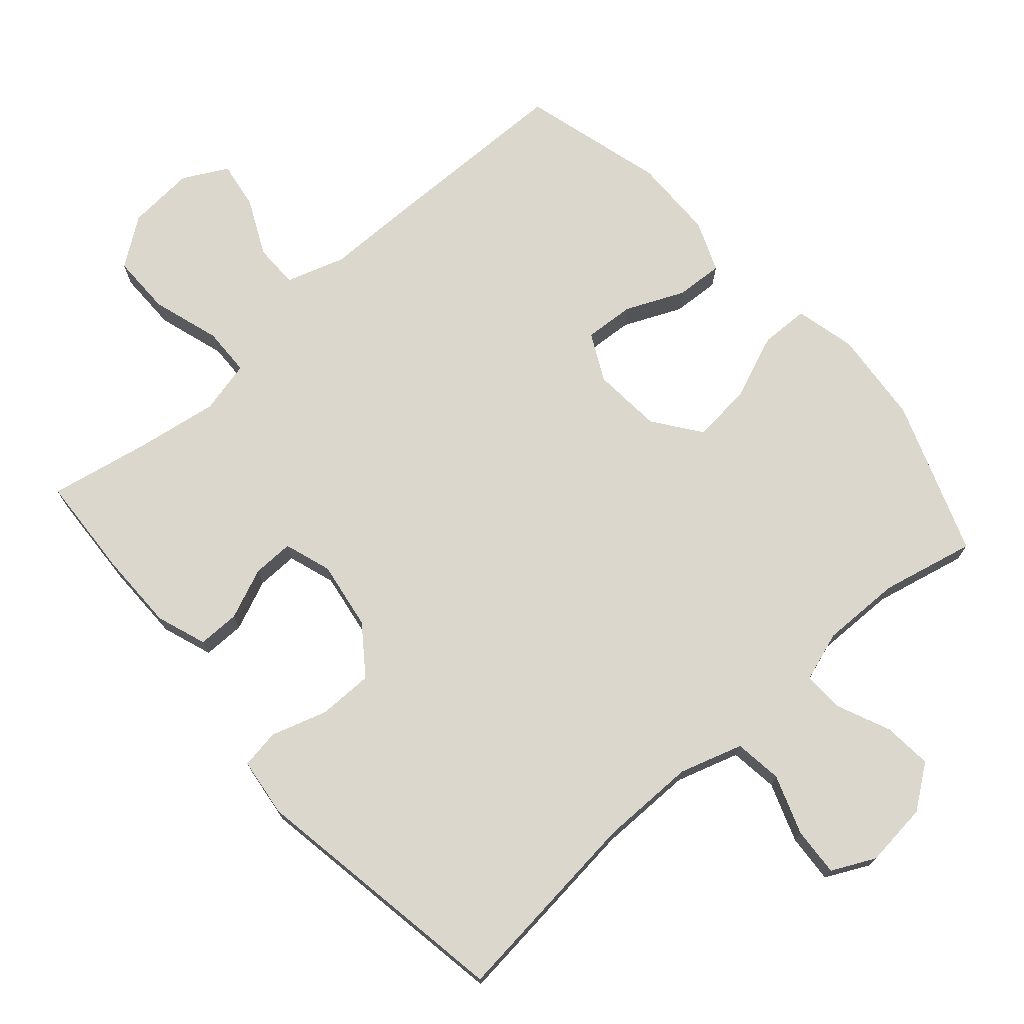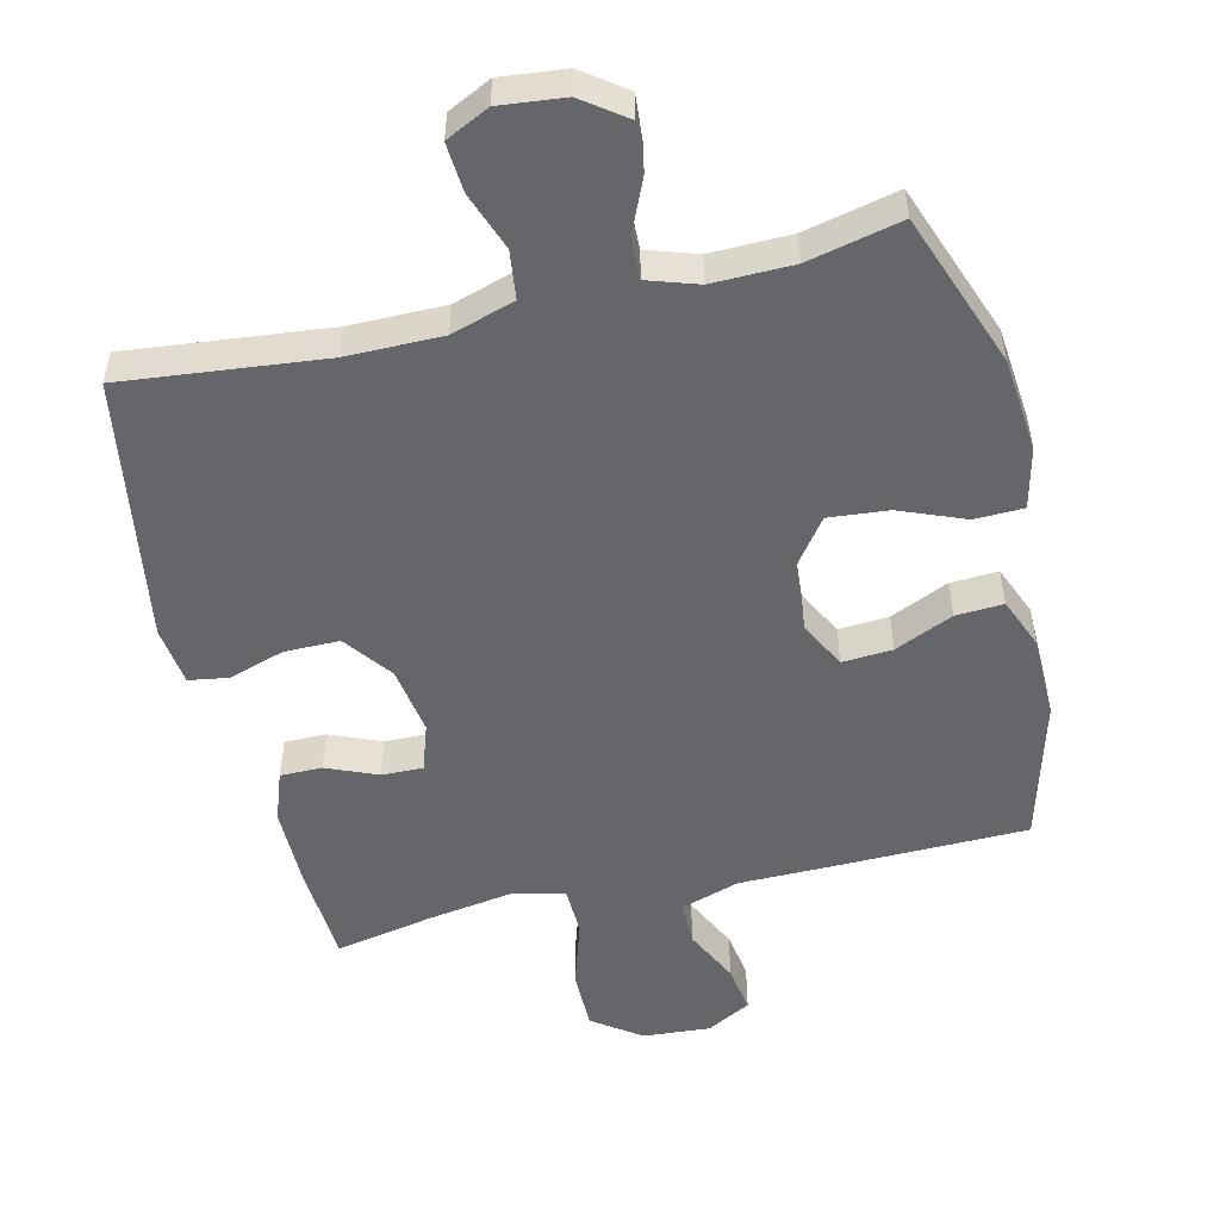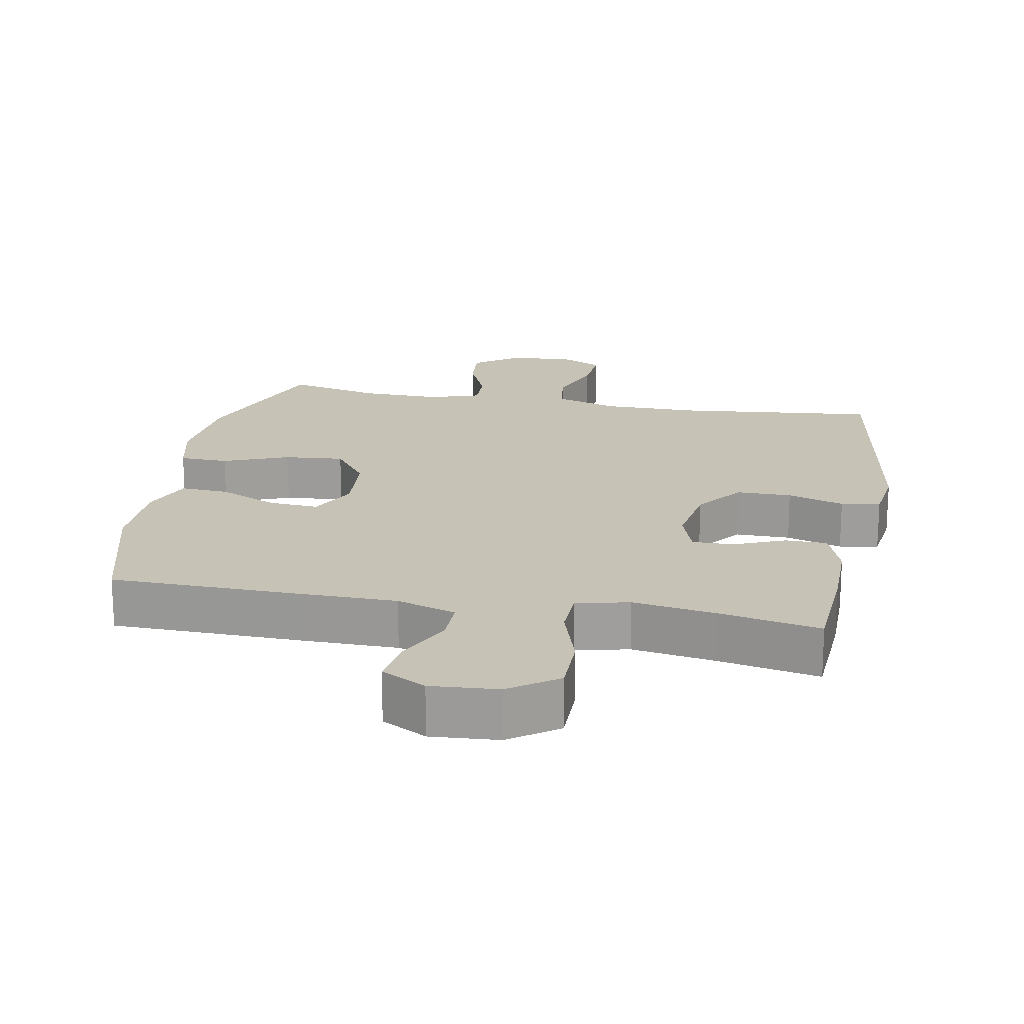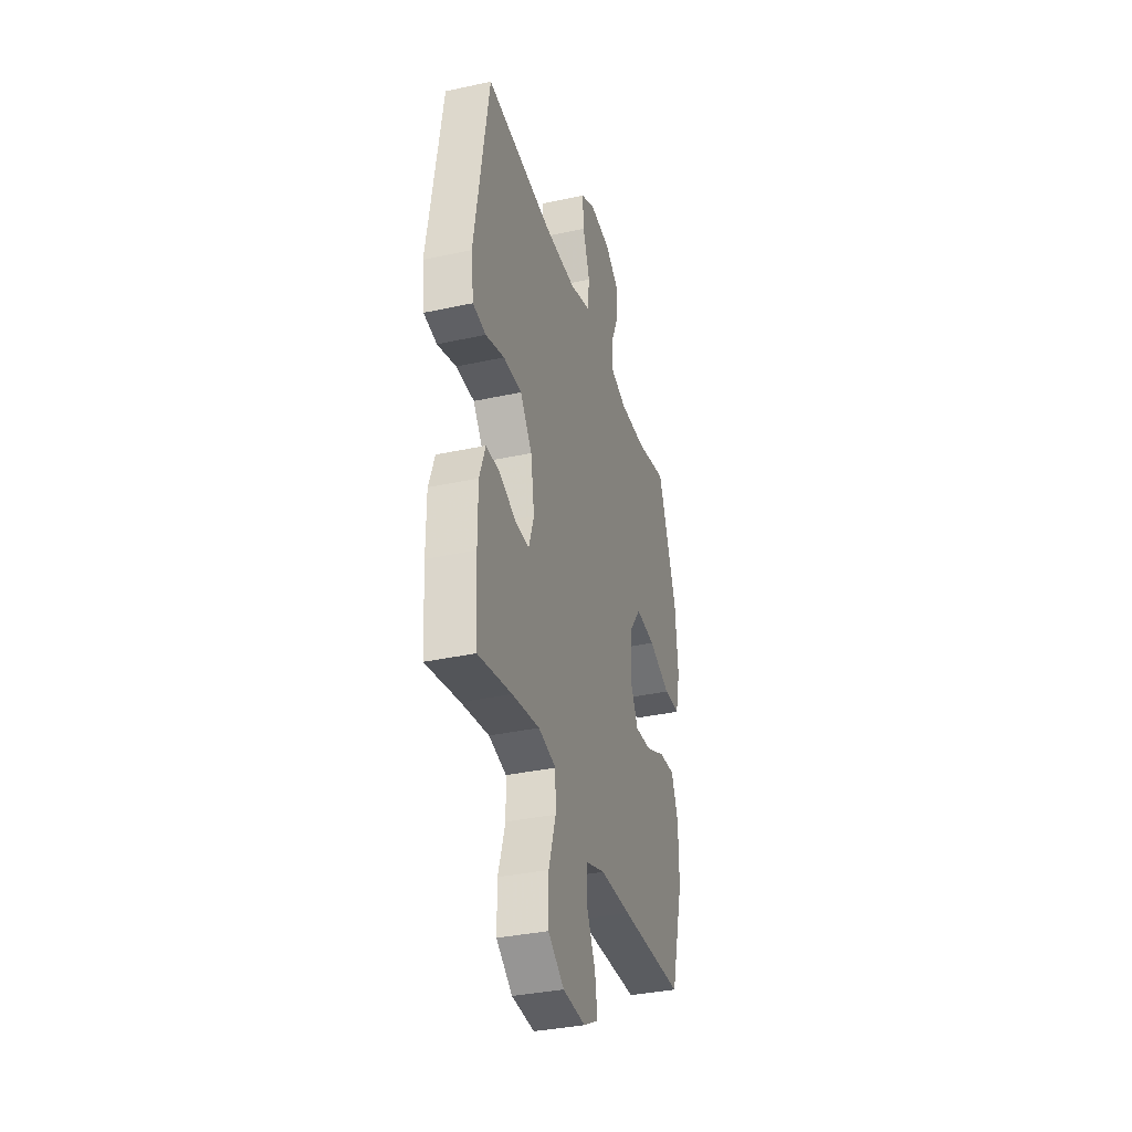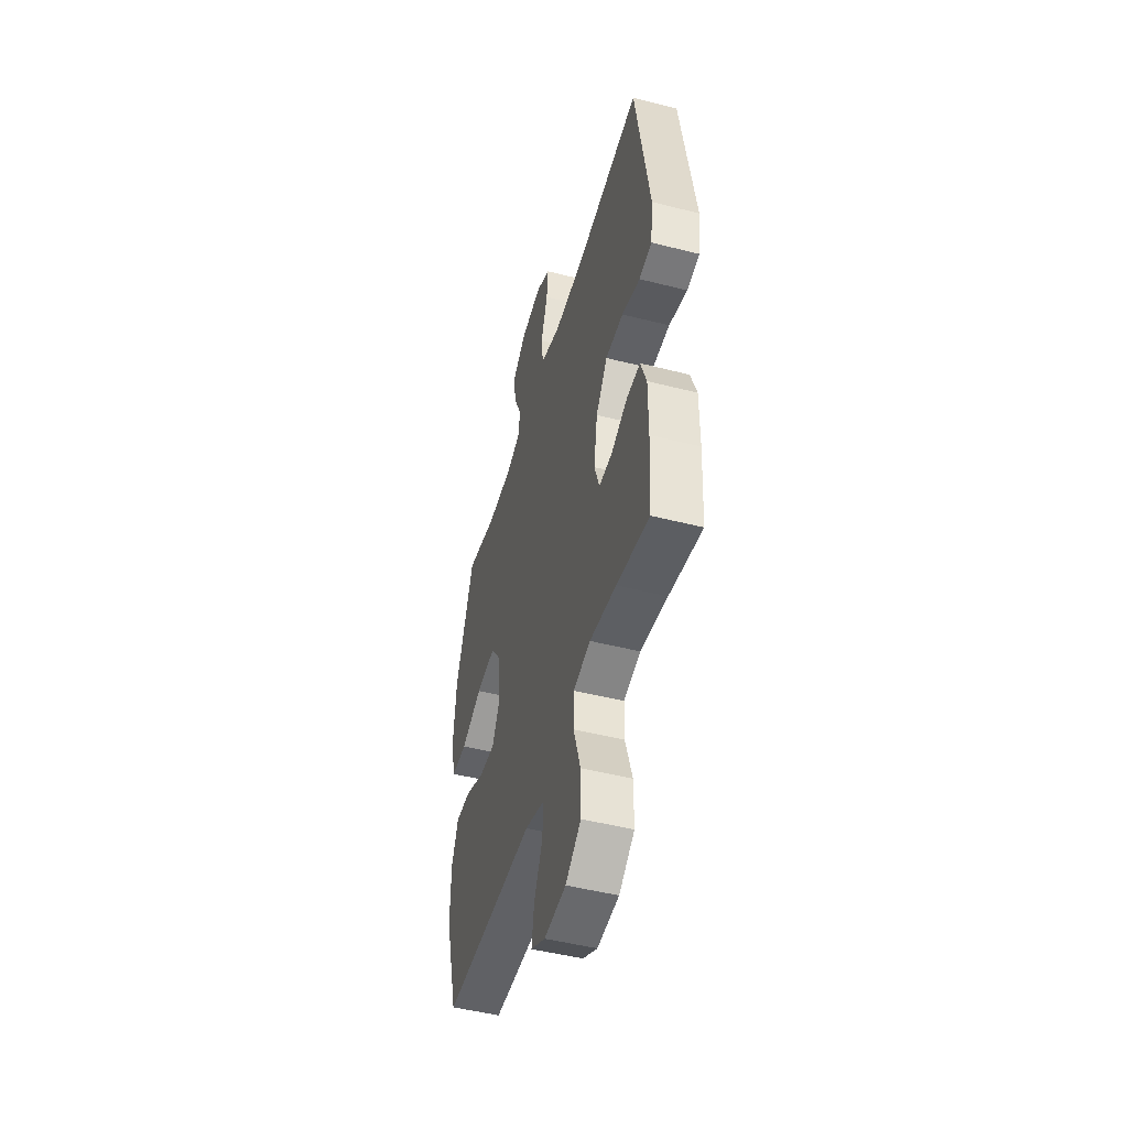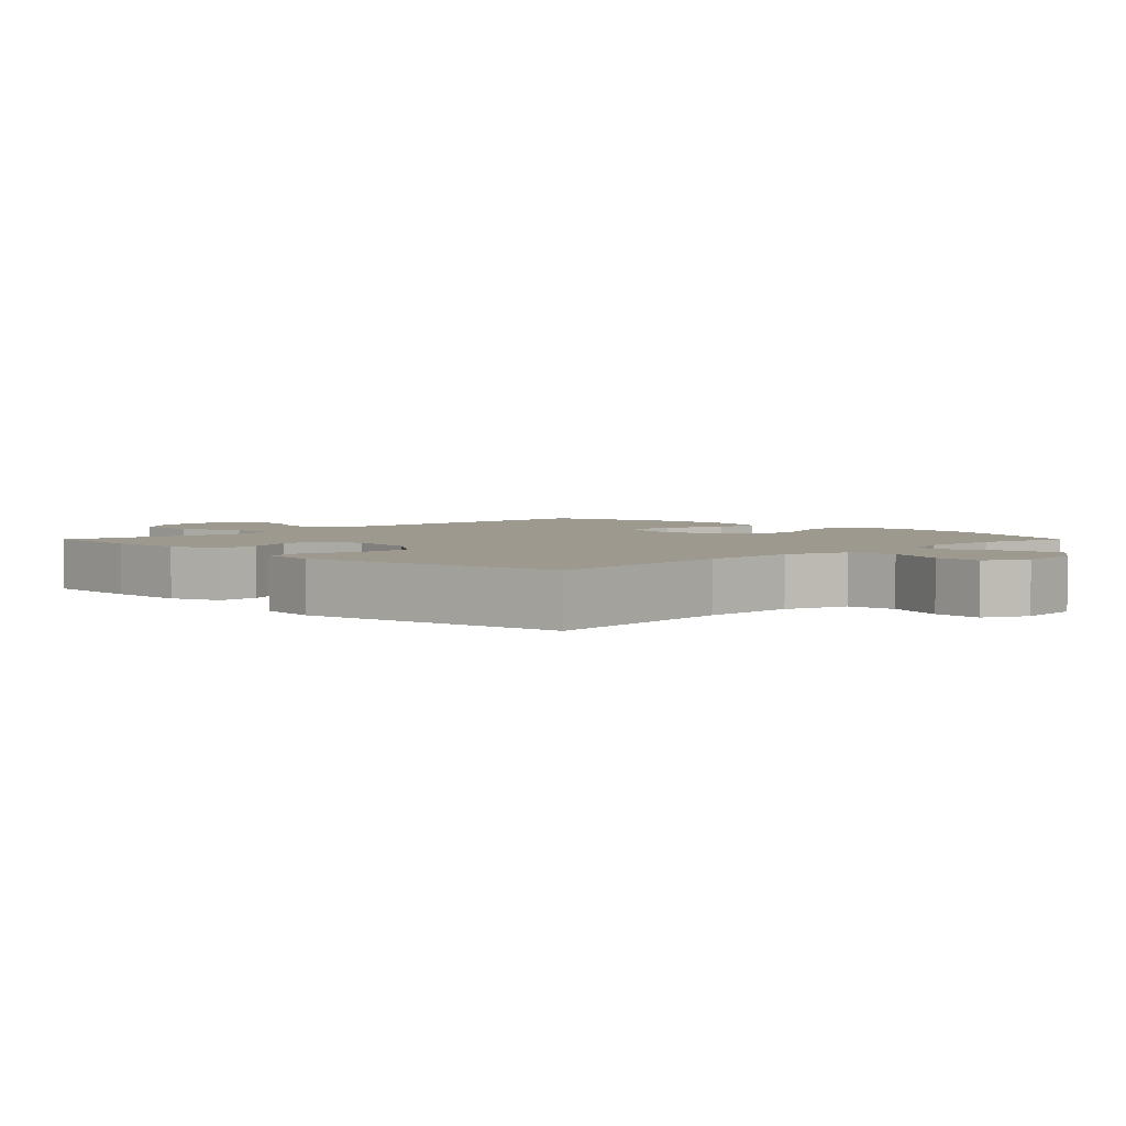
<metadata>
{"format":"obj","ext":"obj","renderer":"f3d","projection":"perspective","resolution":1024,"background":"white","views":[{"elev":73.1,"azim":-41.4,"up":"+Y"},{"elev":-51.8,"azim":13.4,"up":"+Y"},{"elev":19.3,"azim":-169.4,"up":"+Y"},{"elev":-35.0,"azim":-73.8,"up":"+Z"},{"elev":-48.7,"azim":-105.8,"up":"+Z"},{"elev":3.4,"azim":-45.1,"up":"+Y"}]}
</metadata>
<code>
v 0.5 0.07 0.5
v 0.582 0.07 0.276
v 0.595 0.07 0.139
v 0.574 0.07 0.05
v 0.503 0.07 0.048
v 0.408 0.07 0.086
v 0.321 0.07 0.094
v 0.271 0.07 0.026
v 0.263 0.07 -0.075
v 0.298 0.07 -0.144
v 0.371 0.07 -0.139
v 0.456 0.07 -0.101
v 0.525 0.07 -0.097
v 0.555 0.07 -0.171
v 0.557 0.07 -0.291
v 0.5 0.07 -0.5
v 0.219 0.07 -0.505
v 0.084 0.07 -0.506
v -0.002 0.07 -0.534
v -0.002 0.07 -0.599
v 0.037 0.07 -0.68
v 0.048 0.07 -0.75
v -0.017 0.07 -0.785
v -0.115 0.07 -0.778
v -0.185 0.07 -0.728
v -0.185 0.07 -0.64
v -0.154 0.07 -0.541
v -0.156 0.07 -0.47
v -0.233 0.07 -0.452
v -0.353 0.07 -0.471
v -0.5 0.07 -0.5
v -0.509 0.07 -0.35
v -0.509 0.07 -0.236
v -0.483 0.07 -0.163
v -0.422 0.07 -0.163
v -0.348 0.07 -0.194
v -0.288 0.07 -0.195
v -0.265 0.07 -0.126
v -0.281 0.07 -0.026
v -0.333 0.07 0.044
v -0.413 0.07 0.044
v -0.495 0.07 0.018
v -0.552 0.07 0.027
v -0.563 0.07 0.113
v -0.5 0.07 0.5
v -0.208 0.07 0.469
v -0.069 0.07 0.469
v 0.023 0.07 0.498
v 0.032 0.07 0.568
v 0.001 0.07 0.654
v -0.004 0.07 0.725
v 0.059 0.07 0.756
v 0.153 0.07 0.746
v 0.216 0.07 0.7
v 0.21 0.07 0.629
v 0.176 0.07 0.551
v 0.174 0.07 0.491
v 0.247 0.07 0.467
v 0.364 0.07 0.469
v 0.5 0 0.5
v 0.582 0 0.276
v 0.595 0 0.139
v 0.574 0 0.05
v 0.503 0 0.048
v 0.408 0 0.086
v 0.321 0 0.094
v 0.271 0 0.026
v 0.263 0 -0.075
v 0.298 0 -0.144
v 0.371 0 -0.139
v 0.456 0 -0.101
v 0.525 0 -0.097
v 0.555 0 -0.171
v 0.557 0 -0.291
v 0.5 0 -0.5
v 0.219 0 -0.505
v 0.084 0 -0.506
v -0.002 0 -0.534
v -0.002 0 -0.599
v 0.037 0 -0.68
v 0.048 0 -0.75
v -0.017 0 -0.785
v -0.115 0 -0.778
v -0.185 0 -0.728
v -0.185 0 -0.64
v -0.154 0 -0.541
v -0.156 0 -0.47
v -0.233 0 -0.452
v -0.353 0 -0.471
v -0.5 0 -0.5
v -0.509 0 -0.35
v -0.509 0 -0.236
v -0.483 0 -0.163
v -0.422 0 -0.163
v -0.348 0 -0.194
v -0.288 0 -0.195
v -0.265 0 -0.126
v -0.281 0 -0.026
v -0.333 0 0.044
v -0.413 0 0.044
v -0.495 0 0.018
v -0.552 0 0.027
v -0.563 0 0.113
v -0.5 0 0.5
v -0.208 0 0.469
v -0.069 0 0.469
v 0.023 0 0.498
v 0.032 0 0.568
v 0.001 0 0.654
v -0.004 0 0.725
v 0.059 0 0.756
v 0.153 0 0.746
v 0.216 0 0.7
v 0.21 0 0.629
v 0.176 0 0.551
v 0.174 0 0.491
v 0.247 0 0.467
v 0.364 0 0.469
f 53 54 55 56
f 53 56 57
f 52 53 57
f 49 50 51 52
f 48 49 52 57
f 47 48 57 58
f 43 44 45 46
f 41 42 43 46
f 40 41 46 47
f 39 40 47 58
f 33 34 35 36
f 33 36 37
f 30 31 32 33
f 29 30 33 37
f 28 29 37 38
f 24 25 26 27
f 24 27 28
f 23 24 28
f 20 21 22 23
f 19 20 23 28
f 18 19 28 38
f 11 12 13 14
f 10 11 14 15
f 3 4 5 6
f 3 6 7
f 59 1 2 3
f 59 3 7
f 58 59 7 8
f 39 58 8 9
f 38 39 9 10
f 16 17 18 38
f 10 15 16 38
f 115 114 113 112
f 116 115 112
f 116 112 111
f 111 110 109 108
f 116 111 108 107
f 117 116 107 106
f 105 104 103 102
f 105 102 101 100
f 106 105 100 99
f 117 106 99 98
f 95 94 93 92
f 96 95 92
f 92 91 90 89
f 96 92 89 88
f 97 96 88 87
f 86 85 84 83
f 87 86 83
f 87 83 82
f 82 81 80 79
f 87 82 79 78
f 97 87 78 77
f 73 72 71 70
f 74 73 70 69
f 65 64 63 62
f 66 65 62
f 62 61 60 118
f 66 62 118
f 67 66 118 117
f 68 67 117 98
f 69 68 98 97
f 97 77 76 75
f 97 75 74 69
f 1 60 61 2
f 2 61 62 3
f 3 62 63 4
f 4 63 64 5
f 5 64 65 6
f 6 65 66 7
f 7 66 67 8
f 8 67 68 9
f 9 68 69 10
f 10 69 70 11
f 11 70 71 12
f 12 71 72 13
f 13 72 73 14
f 14 73 74 15
f 15 74 75 16
f 16 75 76 17
f 17 76 77 18
f 18 77 78 19
f 19 78 79 20
f 20 79 80 21
f 21 80 81 22
f 22 81 82 23
f 23 82 83 24
f 24 83 84 25
f 25 84 85 26
f 26 85 86 27
f 27 86 87 28
f 28 87 88 29
f 29 88 89 30
f 30 89 90 31
f 31 90 91 32
f 32 91 92 33
f 33 92 93 34
f 34 93 94 35
f 35 94 95 36
f 36 95 96 37
f 37 96 97 38
f 38 97 98 39
f 39 98 99 40
f 40 99 100 41
f 41 100 101 42
f 42 101 102 43
f 43 102 103 44
f 44 103 104 45
f 45 104 105 46
f 46 105 106 47
f 47 106 107 48
f 48 107 108 49
f 49 108 109 50
f 50 109 110 51
f 51 110 111 52
f 52 111 112 53
f 53 112 113 54
f 54 113 114 55
f 55 114 115 56
f 56 115 116 57
f 57 116 117 58
f 58 117 118 59
f 59 118 60 1

</code>
